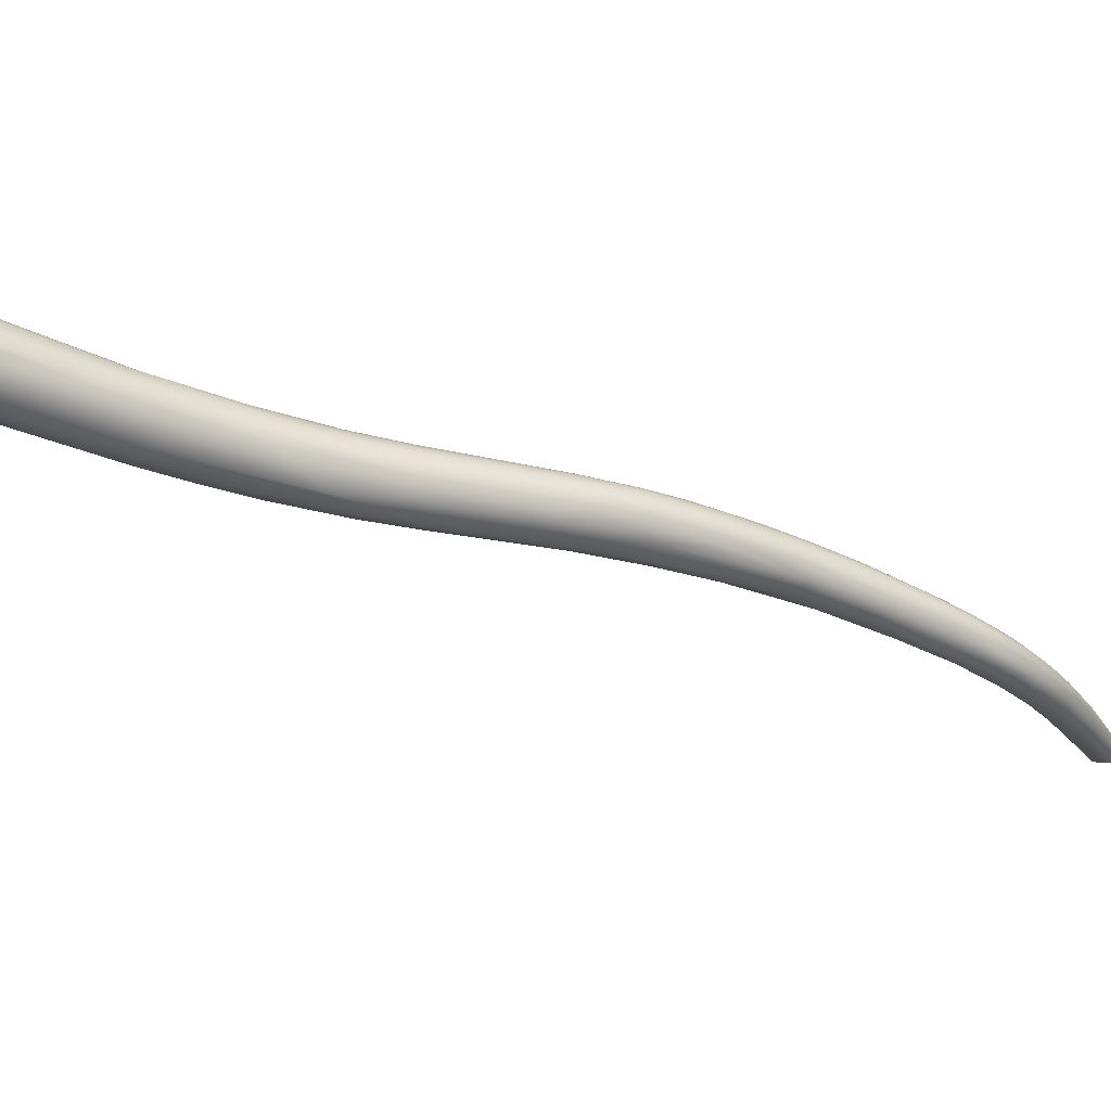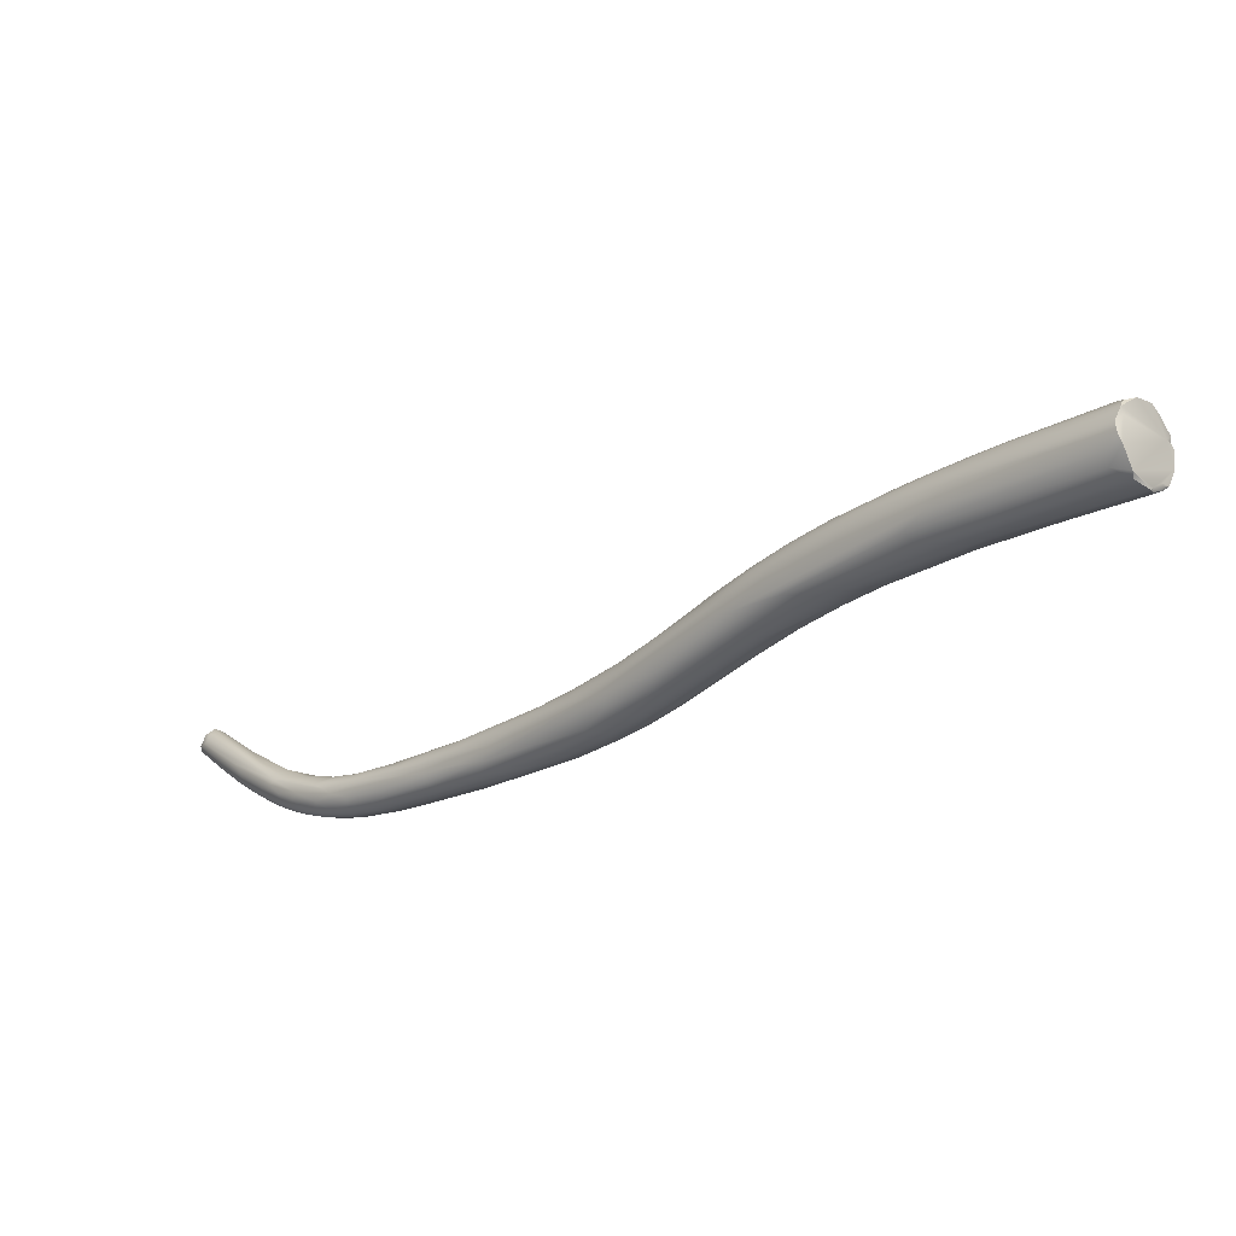
<metadata>
{"format":"obj","ext":"obj","renderer":"f3d","projection":"perspective","resolution":1024,"background":"white","views":[{"elev":46.4,"azim":48.2,"up":"+Y"},{"elev":60.0,"azim":142.4,"up":"+Z"}]}
</metadata>
<code>
v 63.24 -67.91 1226
v 63.07 -65.84 1226
v 62.68 -66.68 1227
v 63.37 -66.48 1227
v 63.21 -67.23 1226
v 62.88 -66.37 1226
v 62.6 -68.21 1228
v 62.97 -68.78 1227
v 62.94 -68.98 1229
v 63.11 -68.71 1227
v 63.48 -69.55 1228
v 64.32 -69.51 1230
v 63.57 -66.39 1225
v 64.27 -65.83 1225
v 64.12 -64.56 1226
v 64.64 -65.14 1225
v 63.79 -67.38 1225
v 63.87 -69.92 1228
v 64.59 -70.08 1229
v 65.89 -64.57 1225
v 65.71 -63.58 1226
v 66.34 -63.62 1227
v 66.29 -63.86 1227
v 66.65 -64.25 1225
v 66.53 -63.52 1226
v 66.75 -63.47 1227
v 65.42 -70.26 1230
v 65.78 -69.66 1231
v 66.48 -69.19 1231
v 67.38 -69.48 1230
v 67.69 -68.52 1231
v 66.76 -68.57 1231
v 67.28 -63.89 1226
v 67.58 -63.72 1228
v 67.67 -63.56 1227
v 67.95 -63.62 1228
v 68.08 -63.9 1228
v 68.46 -64.16 1227
v 68.85 -65.01 1230
v 68.97 -64.66 1229
v 69.73 -66.49 1229
v 68.23 -67.76 1231
v 68.45 -66.79 1231
v 69.56 -67.6 1230
v 66.68 -72.92 1224
v 68.21 -73.42 1219
v 67.99 -74.06 1223
v 68.76 -74.41 1224
v 69.07 -75.08 1219
v 70.65 -75.6 1223
v 71.01 -68.19 1221
v 71.19 -75.37 1223
v 72.11 -74.52 1224
v 71.69 -68.29 1221
v 71.52 -77.49 1219
v 71.2 -77.45 1217
v 71.94 -77.28 1220
v 73.61 -72.26 1215
v 75.2 -71.46 1218
v 75.34 -76.39 1220
v 73.11 -77.18 1212
v 73.47 -78.51 1212
v 73.14 -75.99 1212
v 73.12 -78.7 1213
v 73.52 -74.82 1213
v 73.3 -79.32 1214
v 74.11 -80.09 1215
v 74.73 -79.06 1218
v 75.76 -79.16 1218
v 76.88 -79.1 1217
v 75.42 -72.51 1215
v 77.43 -76.61 1218
v 74.92 -80.88 1212
v 75.85 -81.01 1214
v 78.85 -75.56 1215
v 79.08 -77 1216
v 76.13 -81.65 1209
v 76.55 -81.58 1208
v 76.58 -82.18 1212
v 78.54 -82.2 1213
v 79.33 -81.91 1213
v 79.1 -80.68 1214
v 78.24 -83.54 1207
v 78.9 -84.16 1208
v 77.81 -78.31 1207
v 78.55 -77.58 1208
v 79.73 -77.39 1208
v 78.62 -83.6 1210
v 80.01 -84.17 1209
v 81.02 -77.31 1209
v 81.35 -81.54 1212
v 79.87 -83.41 1203
v 79.75 -84.34 1204
v 79.45 -80.9 1204
v 81.05 -84.39 1209
v 81.81 -84.15 1209
v 82.34 -83.66 1210
v 82.65 -81.73 1211
v 80.53 -85.31 1204
v 81.59 -86.1 1204
v 81.5 -79.6 1204
v 81.97 -86.03 1206
v 82.58 -86.02 1206
v 83.51 -86.01 1206
v 82.15 -79.36 1205
v 84.49 -80.38 1207
v 83.28 -86.52 1200
v 83.18 -86.95 1201
v 82.29 -81.4 1202
v 83.84 -81.41 1201
v 83.99 -87.44 1203
v 84.92 -81.13 1201
v 84.3 -80.23 1203
v 86.18 -82.74 1206
v 85.19 -85.06 1206
v 83.77 -84.16 1198
v 84.48 -87.87 1200
v 85.76 -83.27 1197
v 85.09 -87.68 1203
v 85.89 -87.34 1203
v 86.14 -86.77 1204
v 86.54 -85.08 1205
v 85.53 -84.19 1197
v 87.06 -89.06 1199
v 86.76 -82.94 1197
v 87.67 -82.88 1197
v 88.22 -82.81 1198
v 87.76 -88.8 1200
v 88.54 -82.83 1199
v 88.12 -82.57 1201
v 88.79 -83.37 1201
v 88.99 -83.9 1201
v 88.53 -87.08 1202
v 88.88 -85.59 1202
v 90.62 -87.45 1199
v 89.26 -88.47 1200
v 92.1 -90.94 1194
v 90.65 -90.14 1189
v 91.04 -91.4 1191
v 91.87 -91.72 1192
v 91.03 -91.26 1190
v 93.33 -86.26 1189
v 92.11 -91.49 1193
v 94.67 -88.33 1194
v 91.99 -89.97 1187
v 92.68 -91.06 1186
v 92.98 -91.75 1186
v 93.44 -92.49 1186
v 93.74 -93.06 1188
v 92.77 -87.91 1187
v 93.68 -87.4 1187
v 94.86 -92.54 1190
v 94.33 -93.33 1188
v 94.97 -93.12 1189
v 94.02 -86.16 1190
v 94.7 -86.41 1191
v 95.42 -87.77 1192
v 95.35 -87.12 1192
v 94.74 -90.32 1184
v 95.53 -89.92 1183
v 93.92 -93.11 1186
v 95.75 -87.74 1186
v 96.77 -87.79 1189
v 96.42 -87.64 1187
v 97.73 -88.7 1188
v 98.16 -90.43 1189
v 96 -91.74 1191
v 95.32 -92.05 1182
v 95.9 -94.02 1182
v 96.27 -94.95 1184
v 96.87 -95.41 1182
v 96.94 -89.25 1184
v 96.68 -89.79 1183
v 98.09 -89.22 1184
v 98.56 -89.23 1185
v 98.93 -89.47 1185
v 99.46 -90.22 1186
v 99.11 -93.41 1187
v 98 -91.87 1189
v 98.38 -91.93 1180
v 97.7 -95.81 1183
v 98.16 -95.65 1184
v 98.7 -95.44 1185
v 99.33 -94.82 1185
v 100.1 -91.22 1185
v 98.64 -93.5 1178
v 98.68 -94.55 1178
v 97.92 -95 1179
v 99.89 -92.31 1179
v 100.6 -97.5 1181
v 101.5 -91.86 1182
v 100.5 -91.76 1180
v 101.3 -91.92 1180
v 101.6 -91.95 1181
v 100.4 -94.54 1176
v 102.4 -97.97 1180
v 102.4 -92.98 1181
v 100.9 -98.21 1175
v 101.7 -94.84 1175
v 101.2 -98.96 1178
v 104.1 -94.53 1178
v 104.1 -94.56 1178
v 103.8 -97.6 1172
v 102.4 -97.41 1173
v 103.9 -95.73 1174
v 105.8 -96.3 1175
v 105.4 -96.29 1174
v 105.5 -98.83 1177
v 104.4 -102 1171
v 103.9 -99.95 1171
v 105.1 -102.6 1173
v 104.6 -97.33 1172
v 107.1 -97.97 1174
v 106.6 -98.43 1176
v 106.4 -103.3 1168
v 107.1 -100.6 1168
v 106.8 -98.36 1171
v 107.3 -101.7 1174
v 107.8 -101.3 1174
v 108.3 -100.8 1173
v 106.7 -102.8 1173
v 106.6 -101.2 1168
v 107.5 -103.3 1166
v 106.4 -104 1169
v 108.2 -100.4 1168
v 109.9 -103.9 1170
v 109.9 -100.7 1170
v 110.3 -103.1 1171
v 110.5 -102.1 1170
v 110.4 -101.5 1170
v 109.8 -104.2 1164
v 110.8 -107.3 1163
v 110.5 -107.6 1163
v 110.6 -107.9 1165
v 111 -103.3 1165
v 111 -102.4 1166
v 111.1 -106.3 1168
v 111 -107.5 1166
v 111.6 -104.9 1163
v 112.7 -104.3 1164
v 113.5 -104.5 1164
v 113.6 -105.8 1166
v 113.6 -105.2 1166
v 112.7 -108.5 1160
v 113.4 -107.2 1161
v 113.3 -110.6 1162
v 113.2 -110.7 1161
v 113.2 -110.2 1160
v 114 -106.1 1161
v 113.9 -106.9 1161
v 115.1 -106.8 1161
v 116.1 -107.5 1162
v 114 -110.3 1163
v 114.6 -109.4 1164
v 115.9 -108.7 1163
v 114.3 -105.3 1164
v 115 -106.4 1164
v 116.1 -108.3 1163
v 114.3 -111.4 1158
v 114.7 -112.8 1158
v 114.9 -111.5 1158
v 114.8 -112.8 1160
v 114.9 -108.9 1159
v 116.3 -108.7 1159
v 115.1 -112.2 1161
v 116.3 -108 1162
v 115.4 -107.9 1160
v 116.2 -107.7 1161
v 116.7 -111.5 1162
v 116.6 -110.4 1162
v 117.4 -109.8 1161
v 117.3 -109.3 1160
v 115.7 -114 1156
v 116.3 -114.1 1155
v 115.6 -111 1157
v 115.5 -114.8 1157
v 115.9 -114.8 1158
v 116.8 -115 1159
v 116.2 -110.3 1158
v 116.8 -110.1 1158
v 117.5 -110.9 1157
v 117.8 -110.4 1159
v 118 -110.5 1160
v 118.2 -111.3 1160
v 116.9 -113.2 1160
v 117.8 -111.4 1160
v 117.2 -116.4 1154
v 116.8 -118.5 1154
v 117 -117.6 1153
v 117 -119.7 1154
v 117.3 -113.6 1155
v 117.6 -116.3 1153
v 116.4 -117.2 1155
v 117.2 -118.2 1156
v 117.5 -112.2 1156
v 118.8 -112.7 1157
v 118.6 -113.2 1156
v 119.3 -113.8 1157
v 119.4 -114.4 1156
v 119.5 -114.4 1157
v 118.1 -116.8 1157
v 119 -117.8 1156
v 118.8 -112.5 1158
v 118.5 -114 1159
v 119 -113.2 1158
v 119.1 -114.1 1158
v 117.8 -120.1 1151
v 117.5 -121.9 1151
v 118.6 -117.1 1153
v 118.4 -122.2 1154
v 118.4 -115 1154
v 119.5 -115.9 1154
v 119.8 -116.2 1155
v 119.3 -116.9 1153
v 120.2 -117.3 1155
v 119.9 -117.5 1153
v 118.8 -120.3 1155
v 120.2 -118.6 1155
v 119.7 -115.7 1157
v 119.5 -116.1 1157
v 119.8 -115.5 1155
v 119.5 -117.7 1156
v 117.9 -124.5 1151
v 117.7 -124 1151
v 118.7 -121.4 1150
v 119.6 -121.7 1150
v 120 -121.6 1150
v 120.2 -123.6 1152
v 120.4 -119 1153
v 120.2 -119.7 1152
v 120.7 -120.5 1153
v 120.5 -122.5 1153
v 120.7 -121.9 1153
v 118.2 -129.2 1148
v 118.4 -129.7 1148
v 118.3 -130 1147
v 118.3 -130.2 1147
v 118.4 -129.7 1146
v 118.6 -130 1147
v 118.5 -128.4 1147
v 118.8 -130.3 1148
v 118.6 -130.2 1148
v 118.9 -130.5 1148
v 118.7 -129.8 1148
v 119 -129.4 1149
v 121 -125.5 1149
v 120.6 -122.7 1150
v 120.8 -122.2 1151
v 120.9 -123.2 1151
v 121 -124.6 1151
v 118.9 -127.9 1147
v 119.5 -128.5 1146
v 120 -128.5 1146
v 120.2 -129.2 1146
v 120.6 -129.1 1146
v 120.2 -126.5 1147
v 120.6 -126.4 1148
v 121.1 -130 1147
v 121.2 -129.4 1148
v 121 -129.4 1148
v 120.8 -128.9 1146
v 121 -129.3 1146
v 120.7 -129.6 1147
v 121.2 -129.6 1147
v 119.8 -129.9 1149
v 120 -130.5 1148
v 120.7 -129.4 1148
v 63.07 -65.84 1226
v 62.68 -66.68 1227
v 62.88 -66.37 1226
v 62.88 -66.37 1226
v 62.6 -68.21 1228
v 62.94 -68.98 1229
v 64.32 -69.51 1230
v 64.32 -69.51 1230
v 64.12 -64.56 1226
v 65.71 -63.58 1226
v 65.71 -63.58 1226
v 66.53 -63.52 1226
v 66.75 -63.47 1227
v 65.78 -69.66 1231
v 66.48 -69.19 1231
v 66.48 -69.19 1231
v 67.69 -68.52 1231
v 67.67 -63.56 1227
v 67.95 -63.62 1228
v 67.95 -63.62 1228
v 68.85 -65.01 1230
v 68.85 -65.01 1230
v 68.97 -64.66 1229
v 68.23 -67.76 1231
v 68.45 -66.79 1231
v 117.2 -118.2 1156
v 118.3 -130 1147
v 118.3 -130.2 1147
v 118.3 -130.2 1147
v 118.4 -129.7 1146
v 118.8 -130.3 1148
v 118.8 -130.3 1148
v 118.6 -130.2 1148
v 118.6 -130.2 1148
v 118.9 -130.5 1148
v 118.9 -130.5 1148
v 120.2 -129.2 1146
v 120.6 -129.1 1146
v 121.1 -130 1147
v 121 -129.3 1146
v 121.2 -129.6 1147
v 120 -130.5 1148
g grp1
f 1 46 10
f 14 13 2
f 13 17 6
f 13 6 2
f 1 10 7
f 3 1 7
f 4 369 9
f 9 369 372
f 6 5 3
f 3 5 1
f 4 368 370
f 371 369 4
f 5 6 17
f 4 15 368
f 7 10 8
f 7 8 373
f 8 11 373
f 11 18 373
f 373 19 12
f 373 18 19
f 4 9 374
f 14 65 63
f 5 17 61
f 61 1 5
f 1 61 46
f 17 13 63
f 63 13 14
f 14 2 376
f 20 16 376
f 16 14 376
f 376 21 20
f 65 14 16
f 49 11 8
f 11 45 18
f 11 49 45
f 27 19 50
f 23 377 15
f 21 24 20
f 23 22 377
f 34 22 23
f 24 21 25
f 379 378 22
f 34 26 22
f 22 26 379
f 34 23 15
f 33 25 380
f 34 35 26
f 380 385 33
f 15 4 39
f 4 374 29
f 19 28 12
f 27 28 19
f 375 381 382
f 50 28 27
f 32 4 29
f 32 29 31
f 30 384 383
f 34 15 39
f 4 32 43
f 43 32 42
f 42 32 31
f 49 10 46
f 49 8 10
f 18 45 47
f 18 47 19
f 51 24 25
f 19 48 50
f 385 54 33
f 33 51 25
f 53 384 30
f 35 34 36
f 386 34 37
f 39 37 34
f 38 385 387
f 40 38 387
f 390 386 37
f 390 37 388
f 43 39 4
f 40 389 41
f 389 392 41
f 44 41 392
f 40 41 75
f 391 44 392
f 72 44 391
f 56 47 45
f 19 47 48
f 54 51 33
f 383 28 52
f 52 28 50
f 53 30 383
f 44 76 41
f 65 16 20
f 65 20 58
f 56 45 49
f 48 47 55
f 53 383 52
f 38 40 59
f 59 40 75
f 46 61 62
f 56 55 47
f 57 48 55
f 57 50 48
f 50 68 52
f 50 57 68
f 58 20 24
f 54 385 59
f 384 60 391
f 59 385 38
f 75 41 76
f 58 24 51
f 68 69 52
f 69 53 52
f 53 60 384
f 60 72 391
f 17 63 61
f 64 46 62
f 64 49 46
f 56 49 66
f 56 73 67
f 56 67 55
f 55 67 74
f 66 73 56
f 74 57 55
f 68 57 74
f 51 54 71
f 70 60 53
f 70 53 69
f 66 77 73
f 77 66 64
f 94 63 65
f 94 65 85
f 85 65 58
f 66 49 64
f 79 67 73
f 74 67 79
f 58 51 71
f 76 114 75
f 61 63 94
f 62 78 64
f 78 62 92
f 92 62 61
f 83 73 77
f 78 77 64
f 68 80 69
f 90 71 59
f 81 69 80
f 70 69 81
f 82 60 70
f 59 71 54
f 106 59 75
f 44 72 76
f 78 93 77
f 84 73 83
f 85 58 86
f 109 85 86
f 73 84 79
f 80 68 74
f 88 74 79
f 58 71 87
f 70 81 82
f 60 91 72
f 98 72 91
f 82 91 60
f 85 109 94
f 83 77 93
f 88 79 84
f 88 84 102
f 89 74 88
f 80 89 95
f 80 74 89
f 80 95 96
f 87 86 58
f 87 71 90
f 115 98 91
f 96 81 80
f 81 97 82
f 97 81 96
f 97 91 82
f 75 114 106
f 78 92 93
f 99 83 93
f 84 99 100
f 87 101 86
f 105 101 87
f 99 84 83
f 102 89 88
f 103 89 102
f 100 102 84
f 105 87 113
f 89 103 95
f 113 87 90
f 90 59 106
f 61 116 92
f 116 61 94
f 92 107 93
f 108 93 107
f 108 99 93
f 99 108 100
f 101 109 86
f 110 109 101
f 105 110 101
f 103 104 95
f 119 103 102
f 119 104 103
f 112 105 113
f 130 129 113
f 113 90 130
f 134 72 98
f 104 96 95
f 115 91 97
f 121 96 104
f 115 97 121
f 121 97 96
f 130 90 106
f 72 134 76
f 76 134 114
f 108 117 100
f 94 109 123
f 116 94 123
f 119 102 111
f 111 102 100
f 128 120 119
f 110 105 112
f 120 104 119
f 121 104 120
f 131 130 106
f 114 132 106
f 122 98 115
f 138 107 92
f 111 100 117
f 141 108 107
f 141 117 108
f 111 117 124
f 125 110 112
f 109 110 118
f 118 110 125
f 126 125 112
f 124 119 111
f 128 119 124
f 136 120 128
f 113 129 112
f 115 133 122
f 120 136 121
f 121 133 115
f 131 106 132
f 98 122 134
f 92 145 138
f 145 92 116
f 107 138 141
f 123 109 118
f 139 117 141
f 140 124 117
f 140 117 139
f 143 128 124
f 142 125 126
f 127 126 112
f 136 133 121
f 127 112 129
f 122 135 134
f 135 122 133
f 137 128 143
f 137 136 128
f 143 124 140
f 167 133 136
f 158 130 131
f 159 116 123
f 157 158 131
f 132 157 131
f 114 157 132
f 179 134 135
f 142 151 125
f 155 142 126
f 127 155 126
f 129 155 127
f 179 135 133
f 134 179 144
f 134 144 114
f 116 159 145
f 145 146 138
f 141 138 148
f 150 118 151
f 123 118 150
f 125 151 118
f 164 155 156
f 143 152 137
f 152 136 137
f 129 156 155
f 129 130 156
f 158 156 130
f 123 150 159
f 147 148 138
f 147 138 146
f 161 141 148
f 141 161 149
f 151 142 162
f 149 139 141
f 140 139 149
f 154 143 140
f 152 143 154
f 153 140 149
f 140 153 154
f 162 142 155
f 155 164 162
f 164 156 163
f 158 163 156
f 167 179 133
f 167 136 152
f 179 166 144
f 144 157 114
f 169 148 147
f 168 145 159
f 159 150 160
f 160 150 151
f 173 160 151
f 172 173 151
f 146 169 147
f 171 161 148
f 171 149 161
f 153 182 154
f 162 172 151
f 162 164 174
f 184 167 152
f 176 163 165
f 165 163 158
f 157 165 158
f 166 179 214
f 157 144 166
f 166 185 157
f 188 145 168
f 186 159 160
f 145 188 146
f 171 148 169
f 188 169 146
f 170 149 171
f 170 153 149
f 173 172 189
f 153 170 181
f 181 182 153
f 182 181 200
f 183 154 182
f 183 152 154
f 163 175 164
f 175 174 164
f 176 175 163
f 172 162 174
f 165 177 176
f 193 174 175
f 197 177 185
f 178 167 184
f 178 214 179
f 165 157 177
f 185 166 214
f 177 157 185
f 178 179 167
f 187 159 186
f 169 188 198
f 187 168 159
f 187 188 168
f 173 180 160
f 186 160 180
f 186 180 195
f 171 200 170
f 181 170 200
f 192 172 174
f 180 173 189
f 192 189 172
f 184 152 183
f 192 174 193
f 193 175 194
f 194 175 176
f 176 177 191
f 191 194 176
f 191 177 197
f 213 185 214
f 204 187 186
f 171 169 209
f 190 183 182
f 190 182 200
f 196 184 183
f 197 202 191
f 202 201 191
f 206 193 194
f 184 196 178
f 185 213 197
f 210 187 204
f 199 195 180
f 186 195 204
f 199 180 189
f 205 199 189
f 192 205 189
f 200 221 190
f 196 183 190
f 196 190 221
f 206 207 193
f 201 194 191
f 202 197 213
f 178 208 214
f 204 195 203
f 210 198 188
f 188 187 210
f 209 169 198
f 224 171 209
f 212 199 205
f 207 205 192
f 207 192 193
f 206 194 201
f 211 171 224
f 200 171 211
f 195 199 203
f 203 199 212
f 207 206 241
f 218 196 221
f 196 218 208
f 213 201 202
f 196 208 178
f 203 212 216
f 225 216 212
f 210 215 198
f 210 204 222
f 222 204 203
f 200 211 221
f 225 212 205
f 217 225 205
f 217 205 207
f 230 201 213
f 219 208 218
f 214 208 220
f 223 215 210
f 210 222 223
f 198 215 209
f 211 224 234
f 216 222 203
f 221 211 238
f 236 225 217
f 207 236 217
f 213 214 230
f 206 201 227
f 237 218 221
f 219 220 208
f 219 228 220
f 220 228 214
f 227 201 230
f 215 232 233
f 231 223 222
f 231 222 216
f 224 209 233
f 215 233 209
f 223 244 215
f 218 226 219
f 237 226 218
f 241 206 256
f 230 214 229
f 214 228 229
f 215 244 232
f 238 211 234
f 235 216 225
f 216 235 239
f 231 216 239
f 236 235 225
f 240 235 236
f 238 237 221
f 241 236 207
f 226 228 219
f 223 231 244
f 224 233 234
f 246 253 238
f 238 234 246
f 236 241 240
f 238 253 237
f 206 227 256
f 229 243 230
f 243 229 242
f 229 228 242
f 228 226 254
f 254 226 237
f 232 248 233
f 232 244 248
f 247 234 233
f 250 239 235
f 235 249 250
f 245 231 239
f 245 239 250
f 251 249 240
f 244 231 275
f 231 245 275
f 265 253 246
f 254 237 253
f 249 235 240
f 241 251 240
f 256 268 241
f 241 268 251
f 230 256 227
f 257 230 243
f 256 230 257
f 254 270 228
f 228 255 242
f 255 228 270
f 234 247 246
f 248 247 233
f 248 260 247
f 262 246 247
f 265 246 262
f 267 250 249
f 249 251 267
f 267 251 264
f 253 265 285
f 285 254 253
f 269 270 254
f 254 285 269
f 258 257 243
f 242 258 243
f 268 256 252
f 257 258 266
f 252 256 257
f 266 252 257
f 255 258 242
f 260 248 259
f 259 248 244
f 260 262 247
f 260 259 273
f 261 259 244
f 273 259 261
f 262 277 265
f 263 275 245
f 261 244 275
f 250 263 245
f 279 263 250
f 267 279 250
f 278 285 265
f 268 264 251
f 272 252 266
f 272 268 252
f 272 266 271
f 255 270 286
f 258 255 286
f 258 271 266
f 286 271 258
f 273 261 274
f 275 292 274
f 276 294 277
f 288 293 276
f 273 288 276
f 279 275 263
f 260 273 276
f 262 260 276
f 275 291 292
f 275 274 261
f 279 291 275
f 278 265 277
f 276 277 262
f 277 393 278
f 301 285 278
f 267 264 280
f 280 279 267
f 280 295 279
f 264 268 282
f 281 295 280
f 264 281 280
f 264 282 281
f 268 272 282
f 304 286 270
f 283 282 272
f 303 284 305
f 303 283 284
f 286 305 284
f 283 303 282
f 304 270 269
f 285 302 269
f 304 269 302
f 304 306 286
f 271 283 272
f 284 283 271
f 286 284 271
f 288 290 293
f 293 290 294
f 287 289 274
f 290 323 294
f 289 273 274
f 288 273 289
f 293 294 276
f 287 274 292
f 278 393 301
f 310 301 393
f 301 317 302
f 295 291 279
f 311 291 295
f 295 281 297
f 295 297 311
f 297 281 296
f 297 296 299
f 296 298 299
f 297 299 312
f 299 298 321
f 285 301 302
f 322 304 302
f 304 322 320
f 300 306 319
f 306 320 319
f 298 300 321
f 281 282 296
f 303 296 282
f 296 303 298
f 300 298 303
f 305 300 303
f 286 306 305
f 306 300 305
f 304 320 306
f 287 292 307
f 290 288 324
f 288 308 324
f 308 288 289
f 308 289 307
f 307 338 308
f 323 310 393
f 324 323 290
f 292 291 309
f 307 289 287
f 301 310 317
f 328 322 302
f 328 332 322
f 317 310 345
f 311 309 291
f 314 311 297
f 314 309 311
f 312 314 297
f 312 299 313
f 314 312 316
f 316 312 313
f 318 315 319
f 316 313 329
f 313 315 329
f 322 332 318
f 318 332 333
f 322 318 320
f 300 315 321
f 319 315 300
f 313 299 321
f 315 313 321
f 318 319 320
f 292 325 351
f 351 325 352
f 352 325 326
f 324 334 323
f 334 324 308
f 323 334 337
f 323 345 310
f 292 309 325
f 325 309 326
f 314 326 309
f 314 327 326
f 314 330 327
f 348 347 330
f 314 316 330
f 329 315 331
f 330 316 329
f 330 329 348
f 349 348 331
f 349 331 350
f 350 331 333
f 348 329 331
f 302 317 345
f 332 350 333
f 331 315 318
f 331 318 333
f 336 337 334
f 338 336 308
f 336 334 308
f 337 342 335
f 335 323 337
f 323 335 344
f 335 342 344
f 397 339 394
f 395 394 339
f 340 338 307
f 395 339 341
f 400 396 398
f 338 340 351
f 307 292 351
f 351 340 307
f 397 366 339
f 339 366 341
f 399 343 401
f 402 345 344
f 342 402 344
f 341 366 403
f 353 352 326
f 356 353 326
f 327 356 326
f 327 357 356
f 345 323 344
f 365 345 402
f 409 365 402
f 347 357 327
f 346 357 347
f 357 346 362
f 362 346 364
f 302 345 365
f 330 347 327
f 347 348 346
f 346 348 349
f 364 346 349
f 364 349 350
f 397 363 366
f 363 358 366
f 352 338 351
f 352 354 338
f 353 354 352
f 404 363 397
f 353 355 354
f 356 355 353
f 404 405 363
f 355 361 362
f 363 405 407
f 408 363 407
f 328 302 367
f 367 332 328
f 350 332 360
f 367 360 332
f 356 357 361
f 356 361 355
f 408 358 363
f 357 362 361
f 406 359 360
f 350 360 359
f 350 359 364
f 364 359 406
f 409 367 365
f 367 302 365
f 409 406 367
f 406 360 367

</code>
